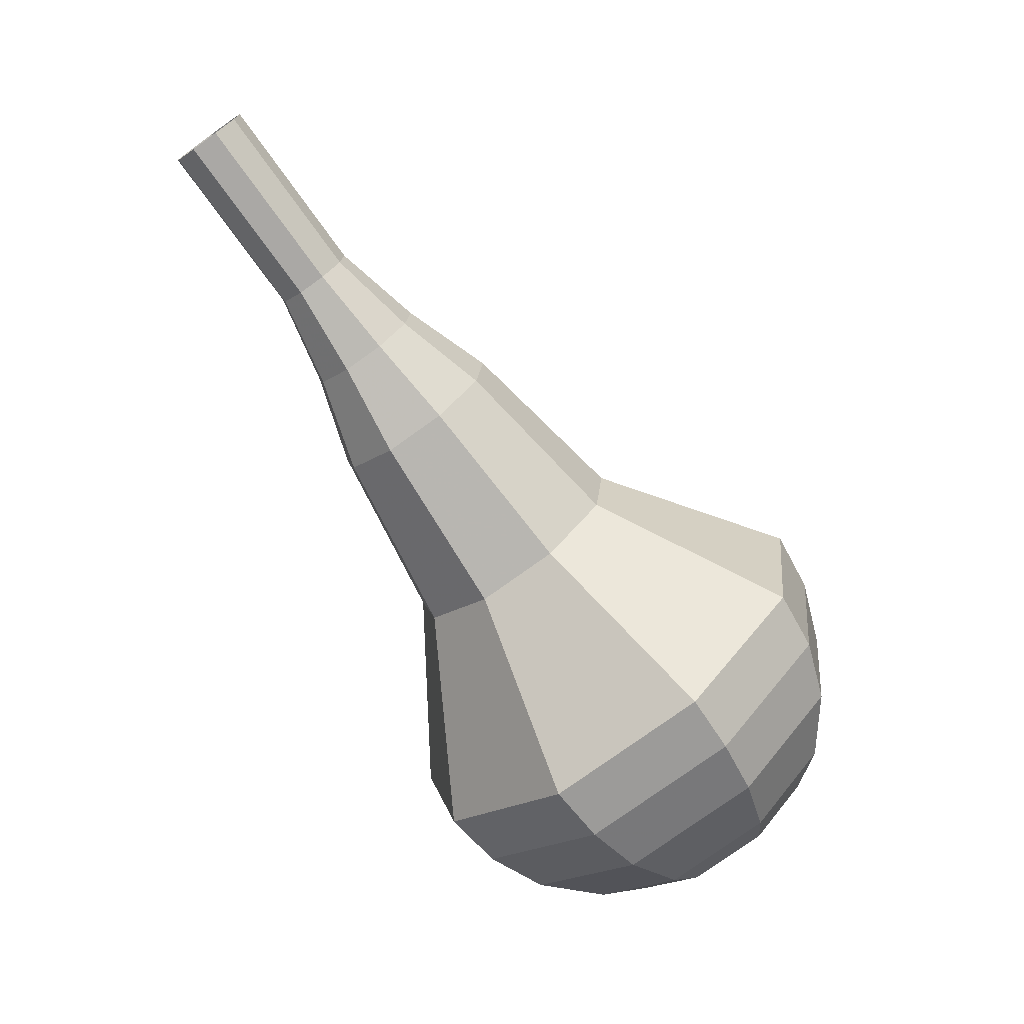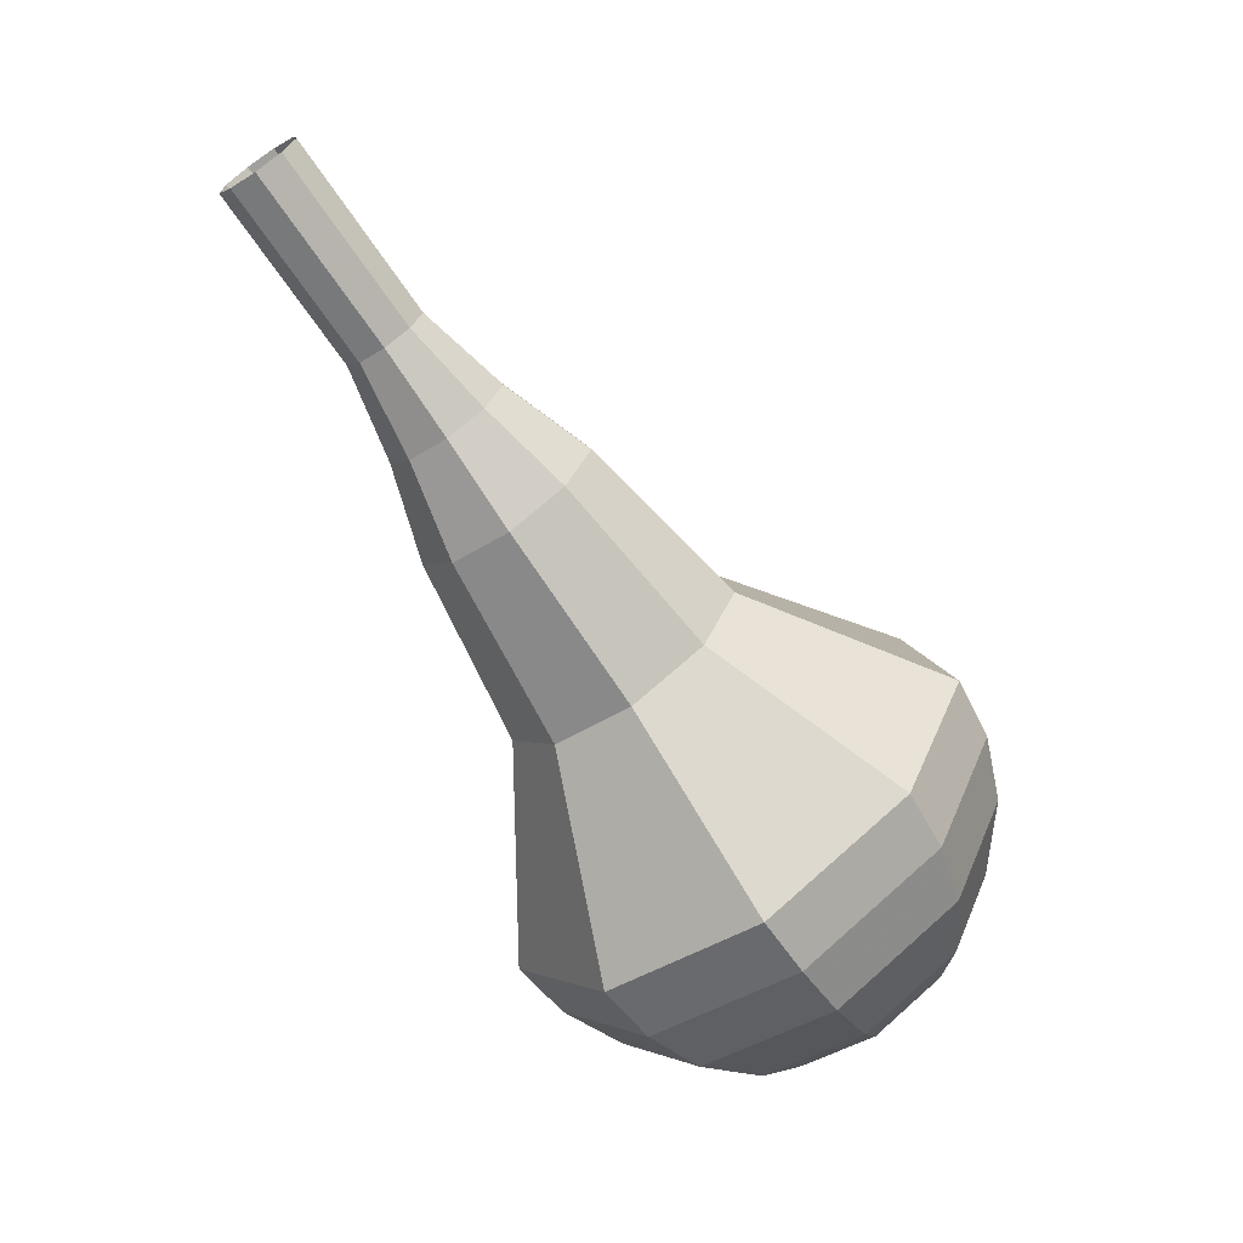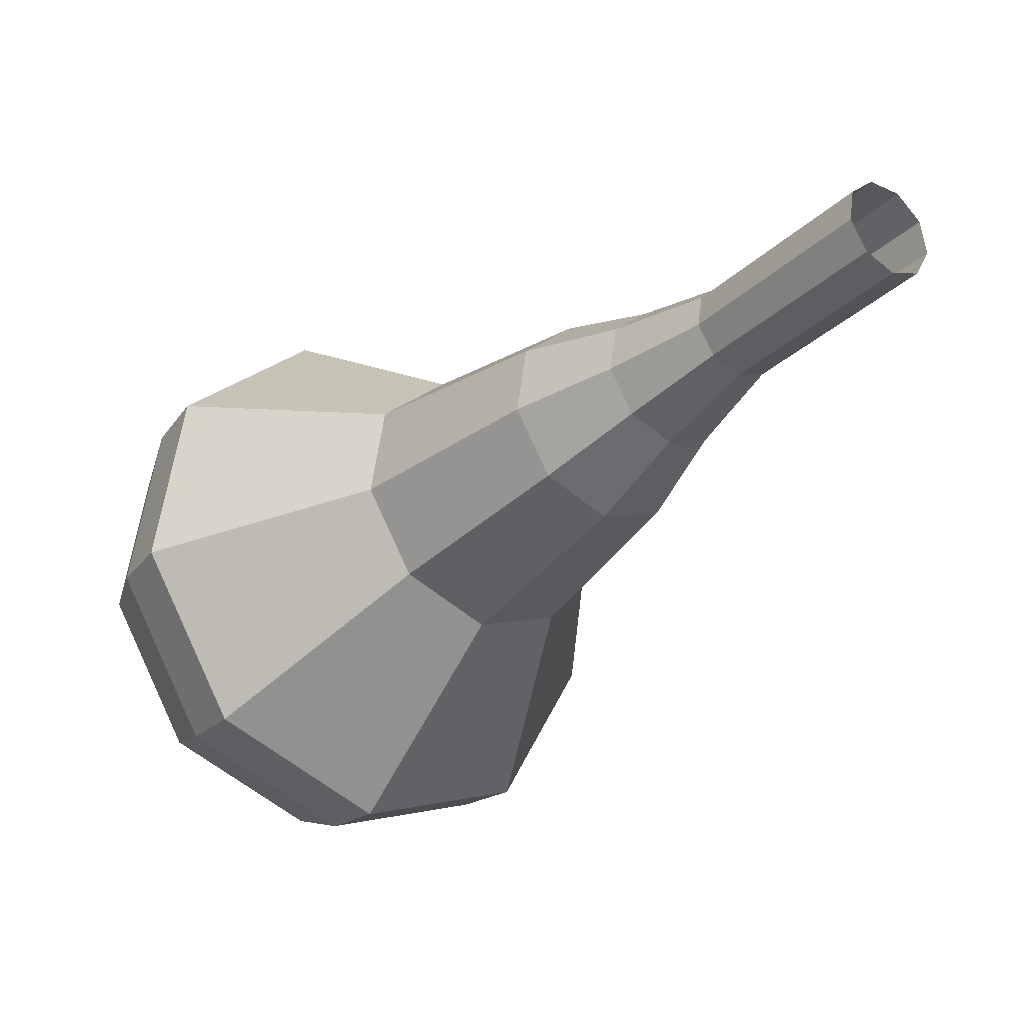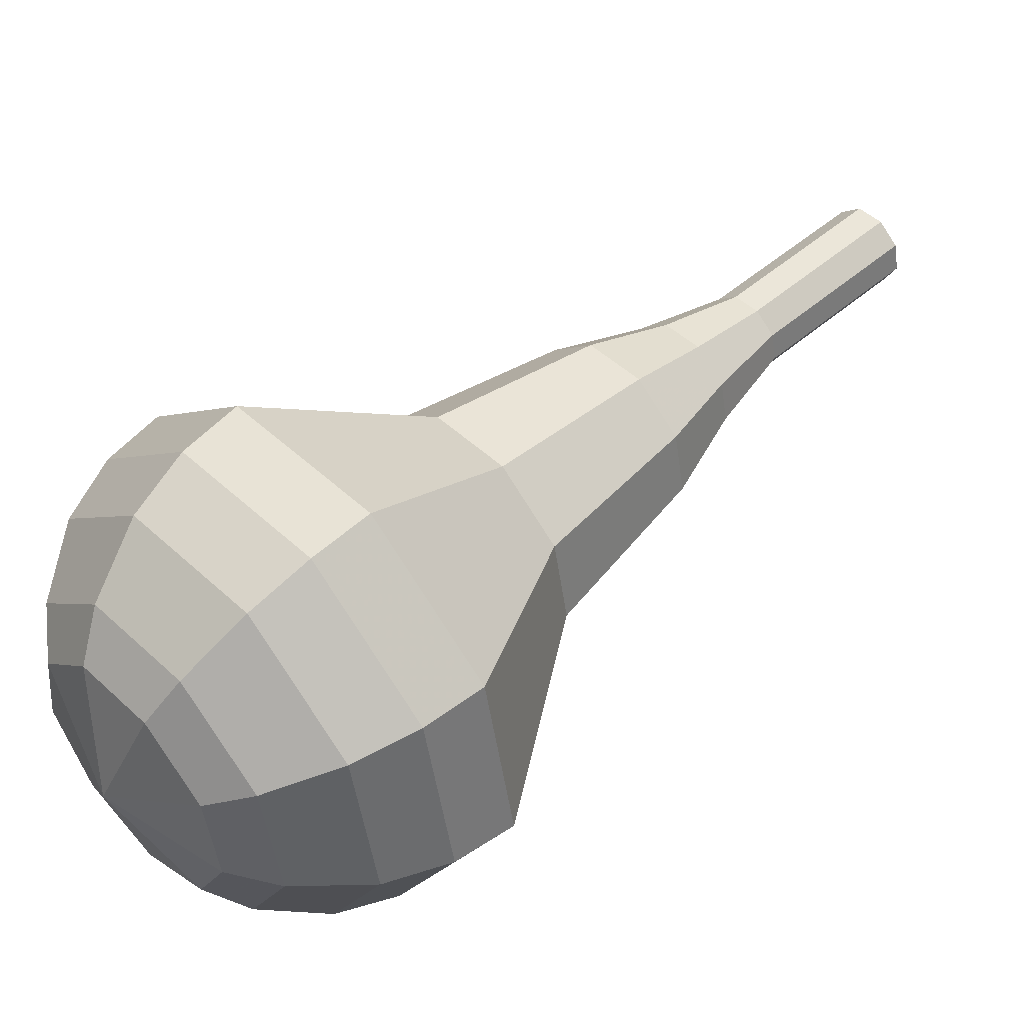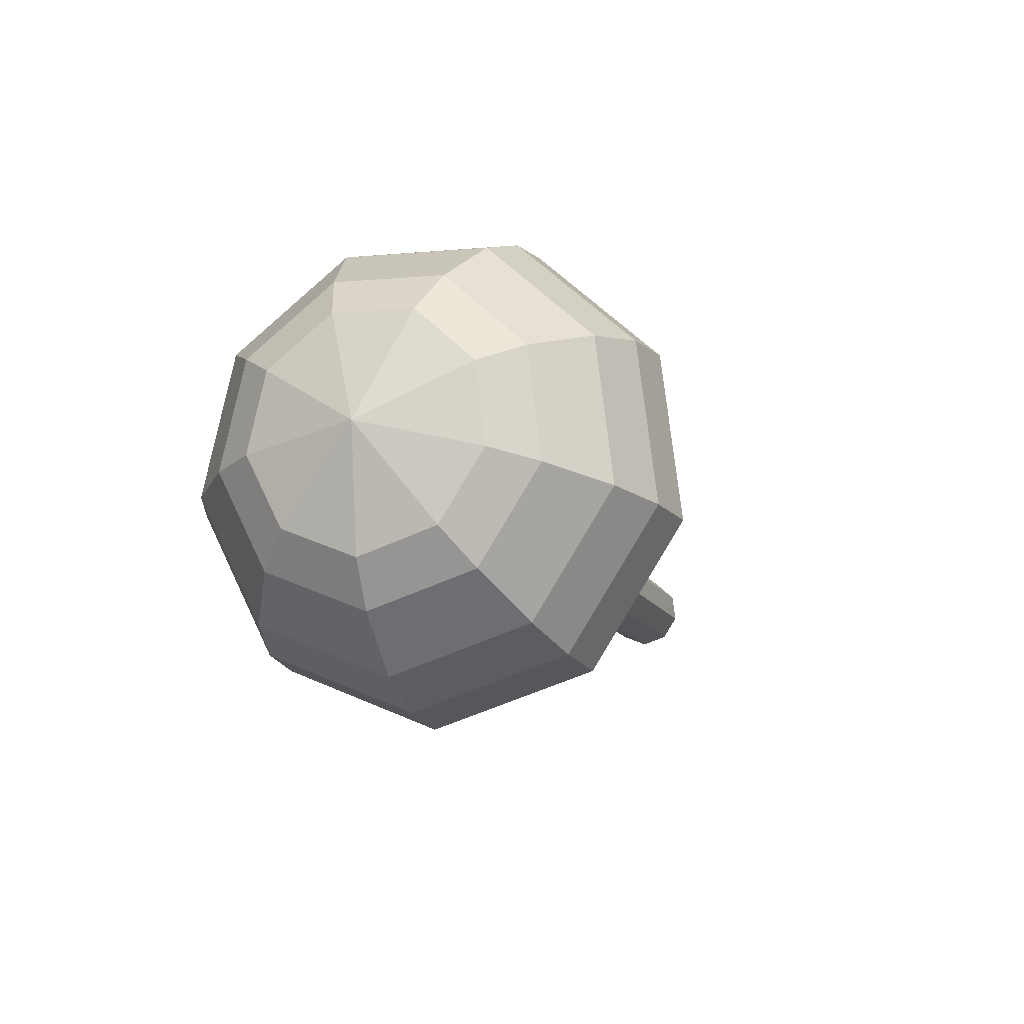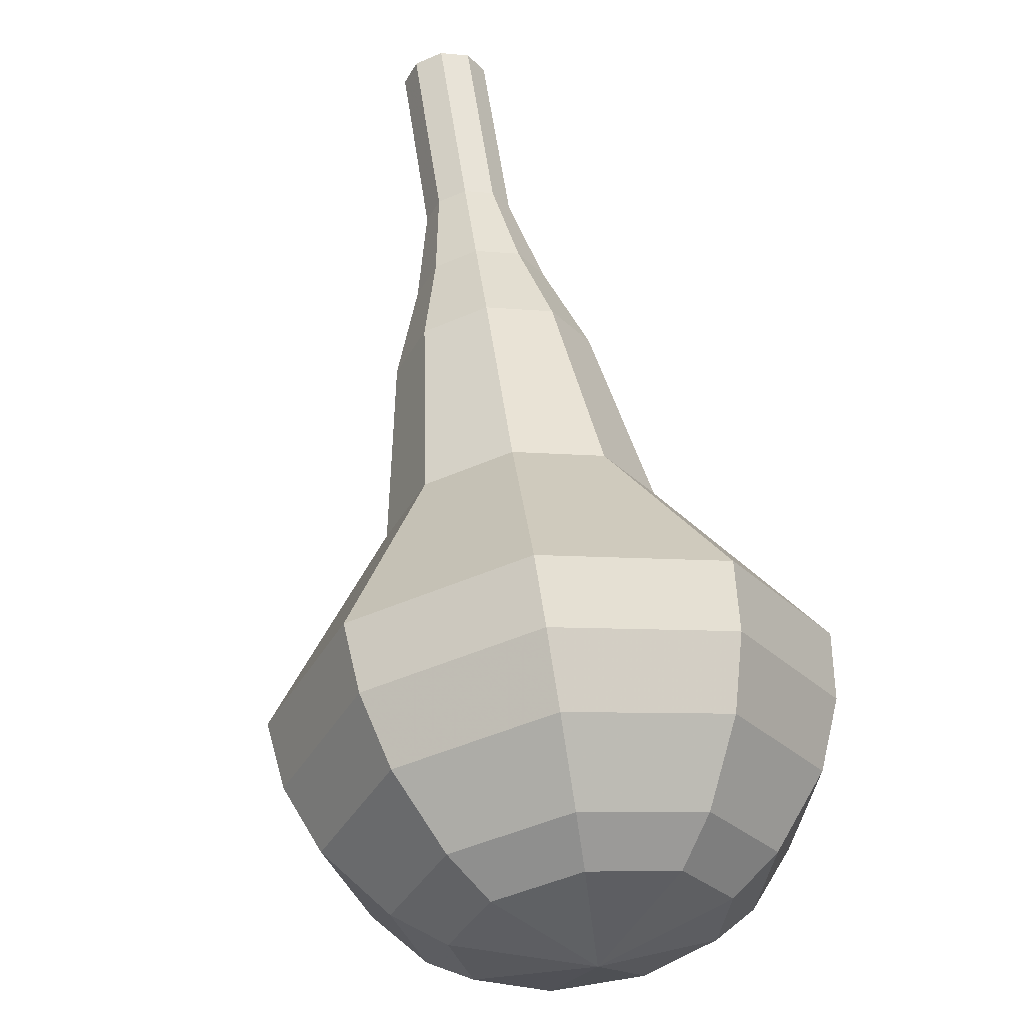
<metadata>
{"format":"obj","ext":"obj","renderer":"f3d","projection":"perspective","resolution":1024,"background":"white","views":[{"elev":16.4,"azim":87.5,"up":"+Y"},{"elev":31.4,"azim":102.3,"up":"+Y"},{"elev":16.9,"azim":135.2,"up":"+Z"},{"elev":-73.3,"azim":118.7,"up":"+Z"},{"elev":-73.2,"azim":-147.4,"up":"+Y"},{"elev":21.3,"azim":-8.7,"up":"+Z"}]}
</metadata>
<code>
g tube1
v 156.3 159 160.8
v 156.6 159.5 160.2
v 157.4 159.8 159.8
v 158.2 159.7 159.9
v 158.8 159.3 160.5
v 158.8 158.8 161.2
v 158.2 158.4 161.7
v 157.4 158.3 161.8
v 156.6 158.6 161.5
v 156.3 159 160.8
v 156.4 156.8 159.2
v 156.7 157.2 158.6
v 157.4 157.5 158.2
v 158.2 157.4 158.3
v 158.8 157.1 158.9
v 158.8 156.6 159.6
v 158.3 156.2 160.1
v 157.4 156.1 160.2
v 156.7 156.3 159.9
v 156.4 156.8 159.2
v 156.4 154.5 157.6
v 156.7 155 157
v 157.5 155.2 156.6
v 158.3 155.2 156.7
v 158.9 154.8 157.3
v 158.9 154.3 158
v 158.3 153.9 158.5
v 157.5 153.8 158.6
v 156.7 154.1 158.3
v 156.4 154.5 157.6
v 155.9 152.2 156
v 156.3 152.9 155
v 157.4 153.3 154.5
v 158.7 153.2 154.7
v 159.5 152.7 155.5
v 159.5 152 156.5
v 158.7 151.4 157.3
v 157.4 151.2 157.5
v 156.3 151.6 157
v 155.9 152.2 156
v 155 150 154.4
v 155.6 151 152.9
v 157.3 151.6 152.2
v 159.2 151.5 152.4
v 160.4 150.6 153.6
v 160.4 149.5 155.2
v 159.2 148.6 156.4
v 157.3 148.4 156.7
v 155.7 148.9 155.9
v 155 150 154.4
v 154.1 145.4 151.2
v 155 146.8 149.2
v 157.2 147.6 148.2
v 159.7 147.4 148.6
v 161.4 146.3 150.2
v 161.4 144.9 152.3
v 159.8 143.7 153.9
v 157.3 143.4 154.2
v 155.1 144.1 153.2
v 154.1 145.4 151.2
v 150.5 140.8 148
v 152.2 143.7 144.1
v 156.6 145.2 142
v 161.7 144.8 142.7
v 165 142.6 145.9
v 165.1 139.7 150.1
v 161.8 137.3 153.3
v 156.8 136.7 154
v 152.3 138.1 151.9
v 150.5 140.8 148
v 150.8 139.3 146.9
v 152.4 142 143.1
v 156.7 143.6 141.1
v 161.6 143.2 141.8
v 164.8 141.1 144.9
v 164.9 138.2 148.9
v 161.7 135.9 152
v 156.9 135.3 152.7
v 152.5 136.6 150.7
v 150.8 139.3 146.9
v 151.6 137.8 145.8
v 153 140.2 142.4
v 156.9 141.6 140.6
v 161.2 141.3 141.2
v 164.1 139.4 144
v 164.2 136.8 147.6
v 161.4 134.8 150.4
v 157 134.2 151
v 153.2 135.4 149.2
v 151.6 137.8 145.8
v 153.1 136.3 144.7
v 154.3 138.2 142.1
v 157.2 139.2 140.8
v 160.5 139 141.2
v 162.7 137.5 143.4
v 162.8 135.5 146.1
v 160.6 134 148.2
v 157.3 133.6 148.7
v 154.3 134.5 147.3
v 153.1 136.3 144.7
v 154.5 135.6 144.2
v 155.3 136.9 142.3
v 157.4 137.7 141.3
v 159.9 137.5 141.6
v 161.5 136.4 143.2
v 161.6 135 145.2
v 160 133.9 146.8
v 157.5 133.6 147.1
v 155.4 134.2 146.1
v 154.5 135.6 144.2
v 158.1 134.9 143.7
v 158.1 134.9 143.7
v 158.1 134.9 143.7
v 158.1 134.9 143.7
v 158.1 134.9 143.7
v 158.1 134.9 143.7
v 158.1 134.9 143.7
v 158.1 134.9 143.7
v 158.1 134.9 143.7
v 158.1 134.9 143.7
f 1 2 12
f 12 11 1
f 2 3 13
f 13 12 2
f 3 4 14
f 14 13 3
f 4 5 15
f 15 14 4
f 5 6 16
f 16 15 5
f 6 7 17
f 17 16 6
f 7 8 18
f 18 17 7
f 8 9 19
f 19 18 8
f 9 10 20
f 20 19 9
f 11 12 22
f 22 21 11
f 12 13 23
f 23 22 12
f 13 14 24
f 24 23 13
f 14 15 25
f 25 24 14
f 15 16 26
f 26 25 15
f 16 17 27
f 27 26 16
f 17 18 28
f 28 27 17
f 18 19 29
f 29 28 18
f 19 20 30
f 30 29 19
f 21 22 32
f 32 31 21
f 22 23 33
f 33 32 22
f 23 24 34
f 34 33 23
f 24 25 35
f 35 34 24
f 25 26 36
f 36 35 25
f 26 27 37
f 37 36 26
f 27 28 38
f 38 37 27
f 28 29 39
f 39 38 28
f 29 30 40
f 40 39 29
f 31 32 42
f 42 41 31
f 32 33 43
f 43 42 32
f 33 34 44
f 44 43 33
f 34 35 45
f 45 44 34
f 35 36 46
f 46 45 35
f 36 37 47
f 47 46 36
f 37 38 48
f 48 47 37
f 38 39 49
f 49 48 38
f 39 40 50
f 50 49 39
f 41 42 52
f 52 51 41
f 42 43 53
f 53 52 42
f 43 44 54
f 54 53 43
f 44 45 55
f 55 54 44
f 45 46 56
f 56 55 45
f 46 47 57
f 57 56 46
f 47 48 58
f 58 57 47
f 48 49 59
f 59 58 48
f 49 50 60
f 60 59 49
f 51 52 62
f 62 61 51
f 52 53 63
f 63 62 52
f 53 54 64
f 64 63 53
f 54 55 65
f 65 64 54
f 55 56 66
f 66 65 55
f 56 57 67
f 67 66 56
f 57 58 68
f 68 67 57
f 58 59 69
f 69 68 58
f 59 60 70
f 70 69 59
f 61 62 72
f 72 71 61
f 62 63 73
f 73 72 62
f 63 64 74
f 74 73 63
f 64 65 75
f 75 74 64
f 65 66 76
f 76 75 65
f 66 67 77
f 77 76 66
f 67 68 78
f 78 77 67
f 68 69 79
f 79 78 68
f 69 70 80
f 80 79 69
f 71 72 82
f 82 81 71
f 72 73 83
f 83 82 72
f 73 74 84
f 84 83 73
f 74 75 85
f 85 84 74
f 75 76 86
f 86 85 75
f 76 77 87
f 87 86 76
f 77 78 88
f 88 87 77
f 78 79 89
f 89 88 78
f 79 80 90
f 90 89 79
f 81 82 92
f 92 91 81
f 82 83 93
f 93 92 82
f 83 84 94
f 94 93 83
f 84 85 95
f 95 94 84
f 85 86 96
f 96 95 85
f 86 87 97
f 97 96 86
f 87 88 98
f 98 97 87
f 88 89 99
f 99 98 88
f 89 90 100
f 100 99 89
f 91 92 102
f 102 101 91
f 92 93 103
f 103 102 92
f 93 94 104
f 104 103 93
f 94 95 105
f 105 104 94
f 95 96 106
f 106 105 95
f 96 97 107
f 107 106 96
f 97 98 108
f 108 107 97
f 98 99 109
f 109 108 98
f 99 100 110
f 110 109 99
f 101 102 112
f 112 111 101
f 102 103 113
f 113 112 102
f 103 104 114
f 114 113 103
f 104 105 115
f 115 114 104
f 105 106 116
f 116 115 105
f 106 107 117
f 117 116 106
f 107 108 118
f 118 117 107
f 108 109 119
f 119 118 108
f 109 110 120
f 120 119 109
g

</code>
